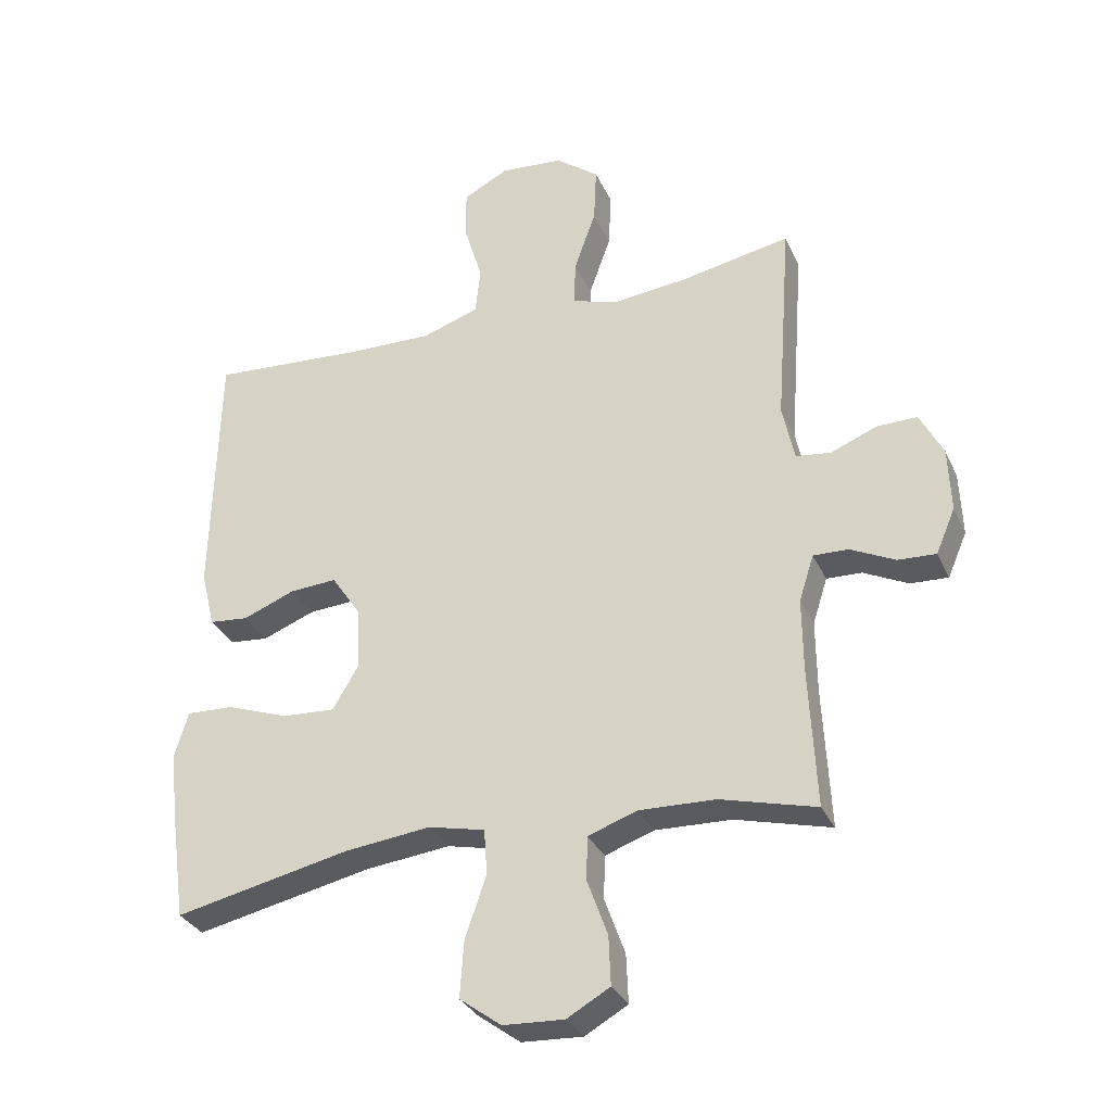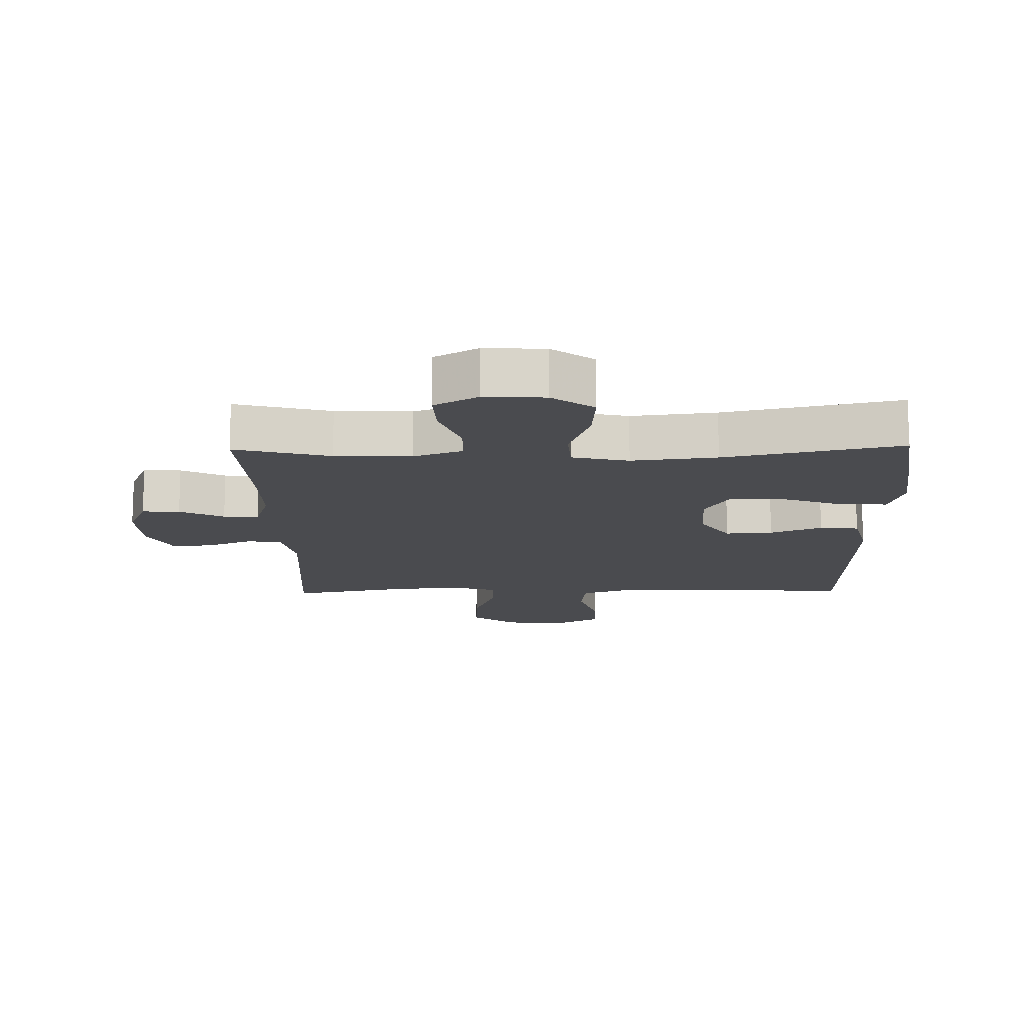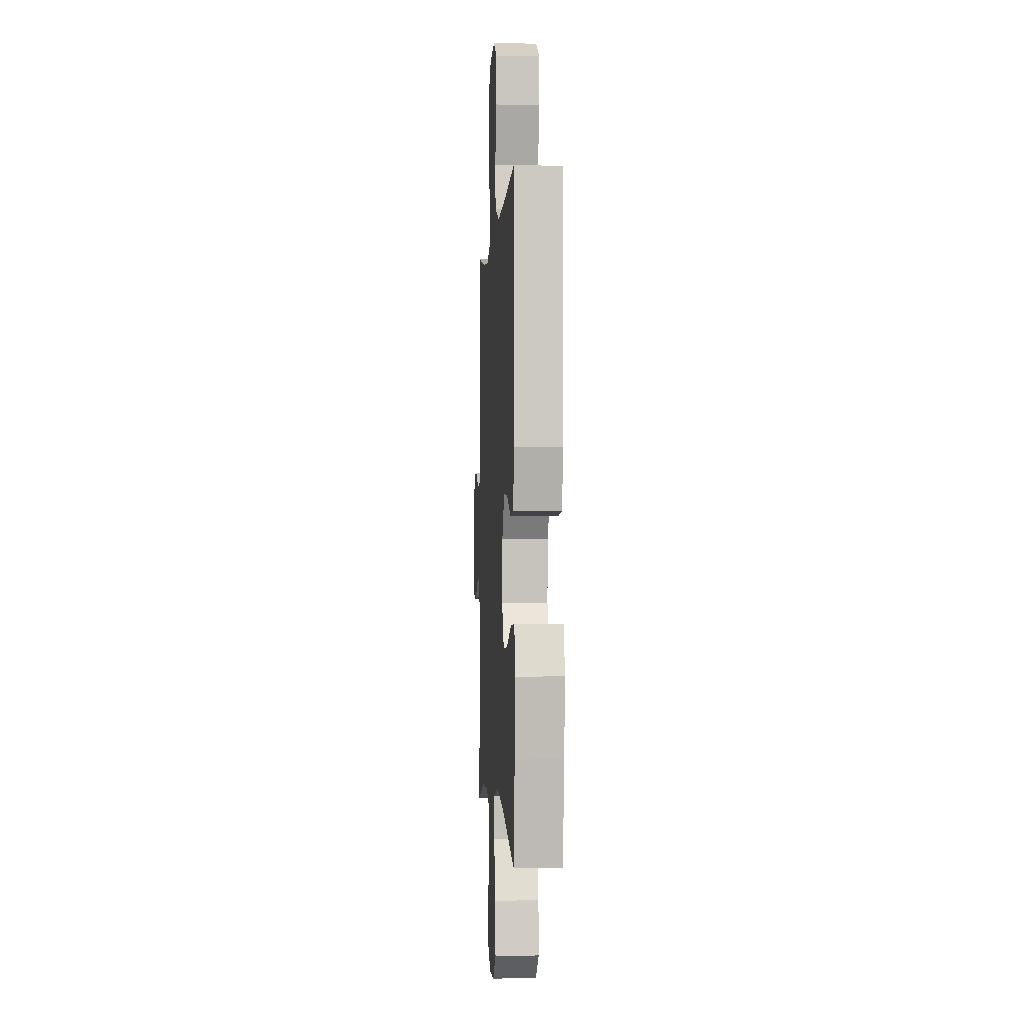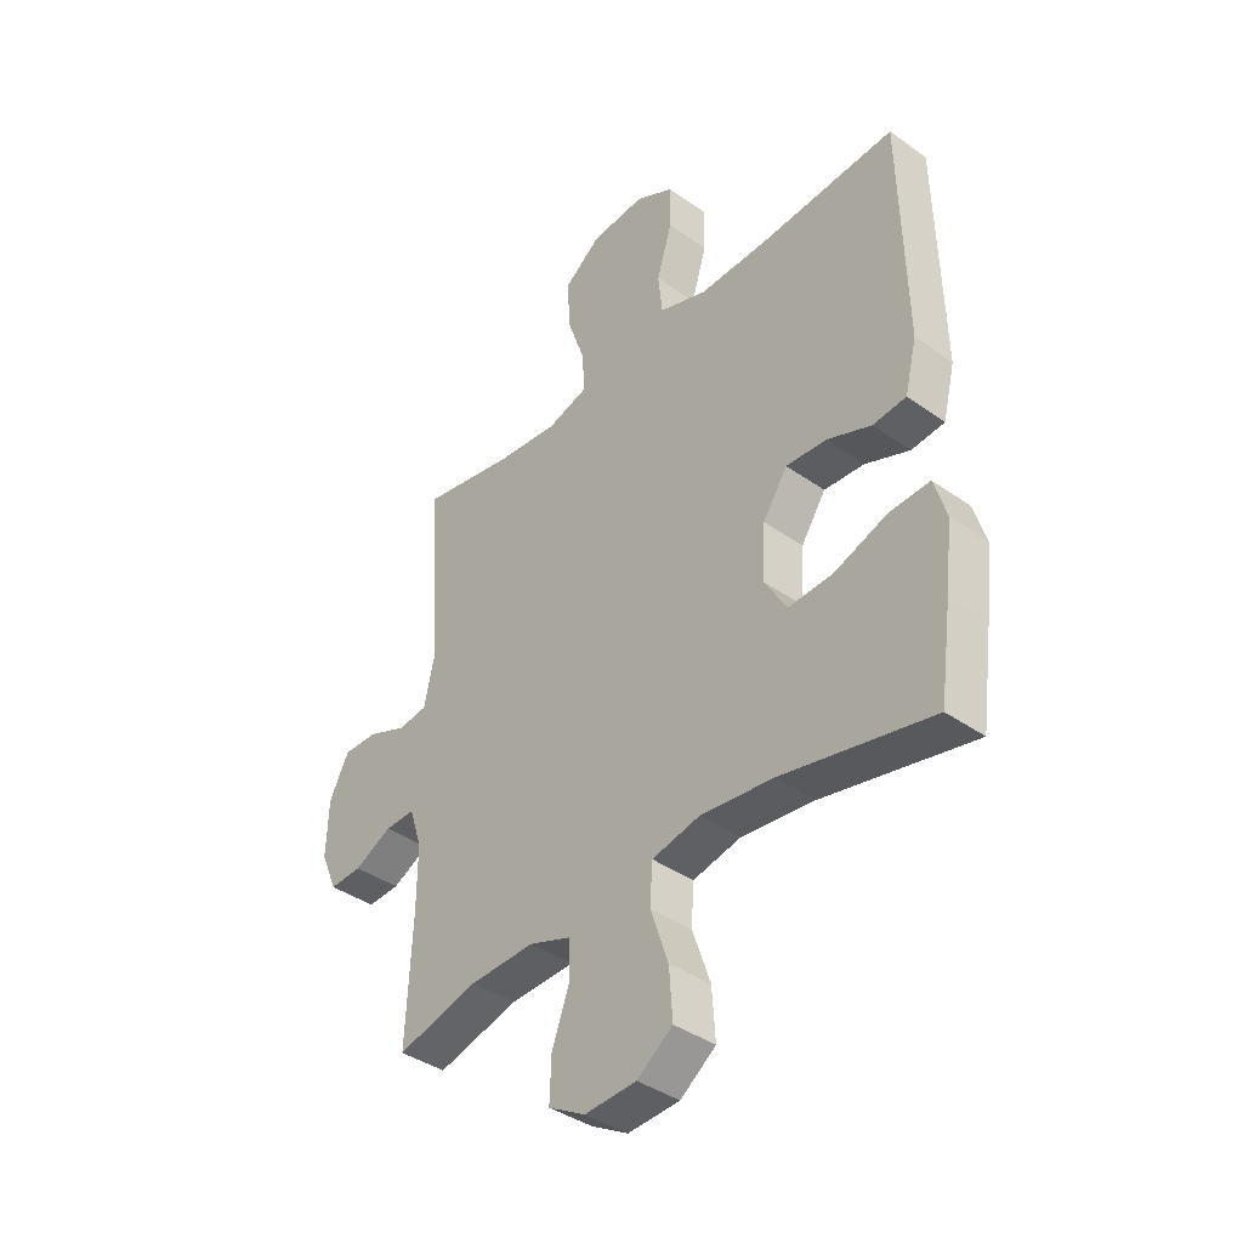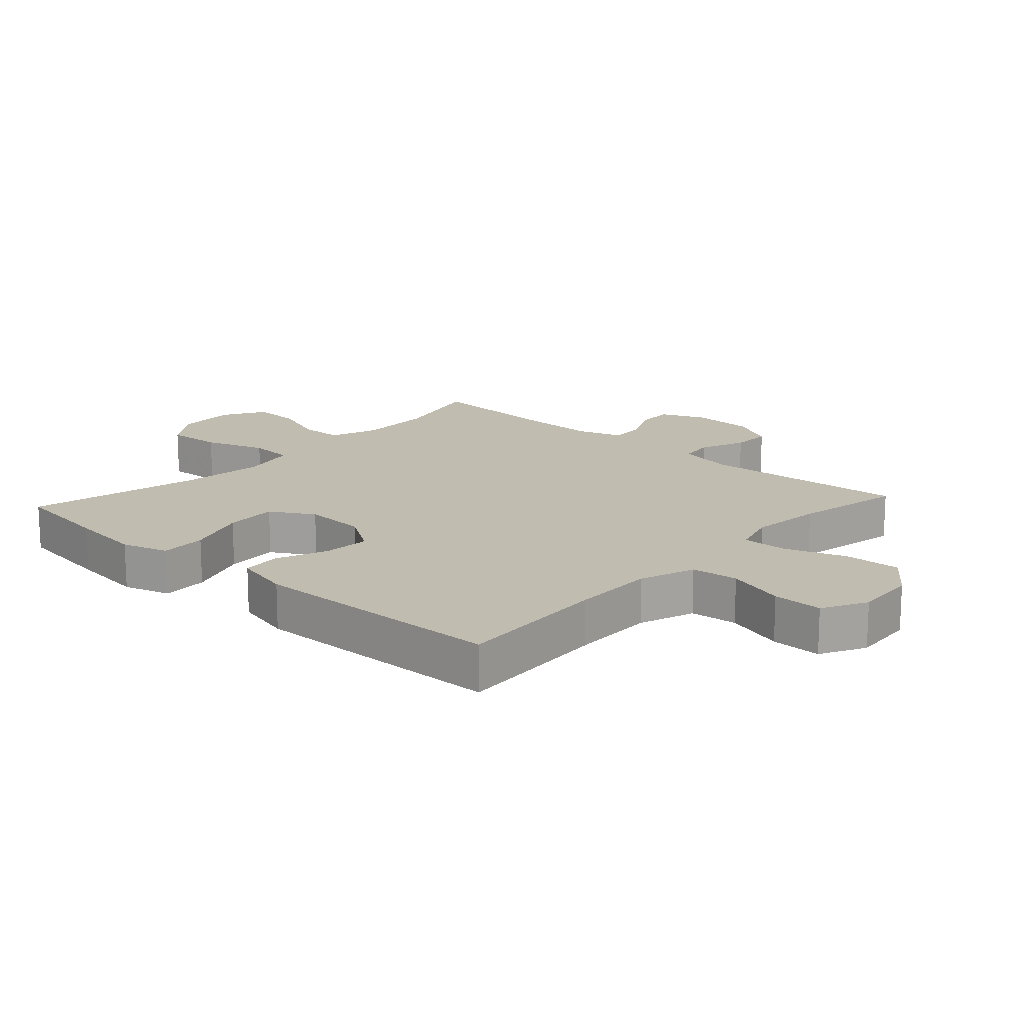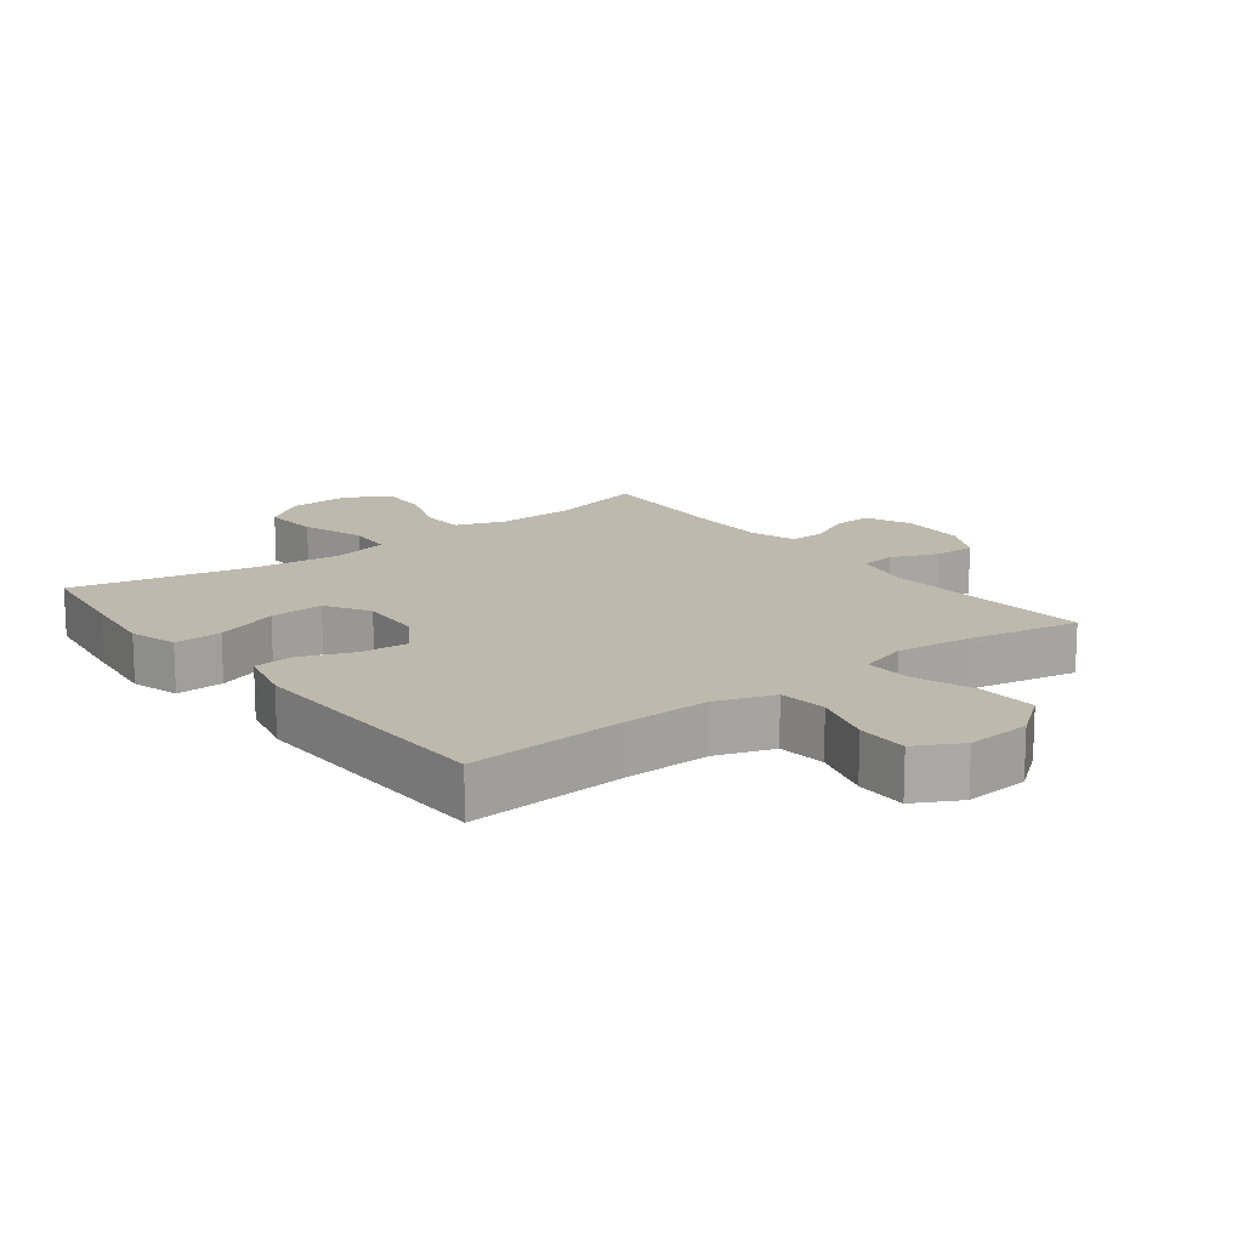
<metadata>
{"format":"obj","ext":"obj","renderer":"f3d","projection":"perspective","resolution":1024,"background":"white","views":[{"elev":-31.8,"azim":21.6,"up":"+Z"},{"elev":-14.3,"azim":-178.8,"up":"+Y"},{"elev":-1.4,"azim":-93.6,"up":"+Z"},{"elev":-39.5,"azim":-131.4,"up":"+Z"},{"elev":16.4,"azim":-47.6,"up":"+Y"},{"elev":15.3,"azim":-37.5,"up":"+Y"}]}
</metadata>
<code>
v -0.5 0.07 -0.5
v -0.522 0.07 -0.343
v -0.536 0.07 -0.227
v -0.514 0.07 -0.154
v -0.441 0.07 -0.157
v -0.344 0.07 -0.192
v -0.261 0.07 -0.197
v -0.221 0.07 -0.129
v -0.226 0.07 -0.03
v -0.271 0.07 0.038
v -0.345 0.07 0.033
v -0.426 0.07 0.001
v -0.487 0.07 0.007
v -0.509 0.07 0.097
v -0.5 0.07 0.5
v -0.256 0.07 0.483
v -0.124 0.07 0.48
v -0.036 0.07 0.51
v -0.028 0.07 0.584
v -0.056 0.07 0.677
v -0.057 0.07 0.756
v 0.013 0.07 0.793
v 0.112 0.07 0.785
v 0.18 0.07 0.733
v 0.176 0.07 0.644
v 0.142 0.07 0.548
v 0.14 0.07 0.477
v 0.213 0.07 0.455
v 0.328 0.07 0.467
v 0.5 0.07 0.5
v 0.476 0.07 0.172
v 0.495 0.07 0.084
v 0.549 0.07 0.077
v 0.621 0.07 0.106
v 0.684 0.07 0.107
v 0.72 0.07 0.037
v 0.724 0.07 -0.064
v 0.694 0.07 -0.134
v 0.635 0.07 -0.131
v 0.566 0.07 -0.097
v 0.511 0.07 -0.095
v 0.488 0.07 -0.167
v 0.489 0.07 -0.281
v 0.5 0.07 -0.5
v 0.351 0.07 -0.461
v 0.232 0.07 -0.457
v 0.156 0.07 -0.484
v 0.154 0.07 -0.552
v 0.186 0.07 -0.64
v 0.189 0.07 -0.716
v 0.122 0.07 -0.754
v 0.027 0.07 -0.749
v -0.038 0.07 -0.701
v -0.032 0.07 -0.613
v 0.001 0.07 -0.517
v -0.004 0.07 -0.446
v -0.092 0.07 -0.426
v -0.225 0.07 -0.441
v -0.5 0 -0.5
v -0.522 0 -0.343
v -0.536 0 -0.227
v -0.514 0 -0.154
v -0.441 0 -0.157
v -0.344 0 -0.192
v -0.261 0 -0.197
v -0.221 0 -0.129
v -0.226 0 -0.03
v -0.271 0 0.038
v -0.345 0 0.033
v -0.426 0 0.001
v -0.487 0 0.007
v -0.509 0 0.097
v -0.5 0 0.5
v -0.256 0 0.483
v -0.124 0 0.48
v -0.036 0 0.51
v -0.028 0 0.584
v -0.056 0 0.677
v -0.057 0 0.756
v 0.013 0 0.793
v 0.112 0 0.785
v 0.18 0 0.733
v 0.176 0 0.644
v 0.142 0 0.548
v 0.14 0 0.477
v 0.213 0 0.455
v 0.328 0 0.467
v 0.5 0 0.5
v 0.476 0 0.172
v 0.495 0 0.084
v 0.549 0 0.077
v 0.621 0 0.106
v 0.684 0 0.107
v 0.72 0 0.037
v 0.724 0 -0.064
v 0.694 0 -0.134
v 0.635 0 -0.131
v 0.566 0 -0.097
v 0.511 0 -0.095
v 0.488 0 -0.167
v 0.489 0 -0.281
v 0.5 0 -0.5
v 0.351 0 -0.461
v 0.232 0 -0.457
v 0.156 0 -0.484
v 0.154 0 -0.552
v 0.186 0 -0.64
v 0.189 0 -0.716
v 0.122 0 -0.754
v 0.027 0 -0.749
v -0.038 0 -0.701
v -0.032 0 -0.613
v 0.001 0 -0.517
v -0.004 0 -0.446
v -0.092 0 -0.426
v -0.225 0 -0.441
f 52 53 54 55
f 52 55 56
f 51 52 56
f 48 49 50 51
f 47 48 51 56
f 46 47 56
f 45 46 56 57
f 43 44 45
f 42 43 45 57
f 37 38 39 40
f 37 40 41
f 36 37 41
f 33 34 35 36
f 32 33 36 41
f 31 32 41 42
f 29 30 31
f 28 29 31 42
f 23 24 25 26
f 23 26 27
f 22 23 27
f 19 20 21 22
f 18 19 22 27
f 17 18 27 28
f 13 14 15 16
f 11 12 13 16
f 10 11 16 17
f 9 10 17 28
f 3 4 5 6
f 3 6 7
f 58 1 2 3
f 58 3 7
f 57 58 7 8
f 28 42 57
f 8 9 28 57
f 113 112 111 110
f 114 113 110
f 114 110 109
f 109 108 107 106
f 114 109 106 105
f 114 105 104
f 115 114 104 103
f 103 102 101
f 115 103 101 100
f 98 97 96 95
f 99 98 95
f 99 95 94
f 94 93 92 91
f 99 94 91 90
f 100 99 90 89
f 89 88 87
f 100 89 87 86
f 84 83 82 81
f 85 84 81
f 85 81 80
f 80 79 78 77
f 85 80 77 76
f 86 85 76 75
f 74 73 72 71
f 74 71 70 69
f 75 74 69 68
f 86 75 68 67
f 64 63 62 61
f 65 64 61
f 61 60 59 116
f 65 61 116
f 66 65 116 115
f 115 100 86
f 115 86 67 66
f 1 59 60 2
f 2 60 61 3
f 3 61 62 4
f 4 62 63 5
f 5 63 64 6
f 6 64 65 7
f 7 65 66 8
f 8 66 67 9
f 9 67 68 10
f 10 68 69 11
f 11 69 70 12
f 12 70 71 13
f 13 71 72 14
f 14 72 73 15
f 15 73 74 16
f 16 74 75 17
f 17 75 76 18
f 18 76 77 19
f 19 77 78 20
f 20 78 79 21
f 21 79 80 22
f 22 80 81 23
f 23 81 82 24
f 24 82 83 25
f 25 83 84 26
f 26 84 85 27
f 27 85 86 28
f 28 86 87 29
f 29 87 88 30
f 30 88 89 31
f 31 89 90 32
f 32 90 91 33
f 33 91 92 34
f 34 92 93 35
f 35 93 94 36
f 36 94 95 37
f 37 95 96 38
f 38 96 97 39
f 39 97 98 40
f 40 98 99 41
f 41 99 100 42
f 42 100 101 43
f 43 101 102 44
f 44 102 103 45
f 45 103 104 46
f 46 104 105 47
f 47 105 106 48
f 48 106 107 49
f 49 107 108 50
f 50 108 109 51
f 51 109 110 52
f 52 110 111 53
f 53 111 112 54
f 54 112 113 55
f 55 113 114 56
f 56 114 115 57
f 57 115 116 58
f 58 116 59 1

</code>
